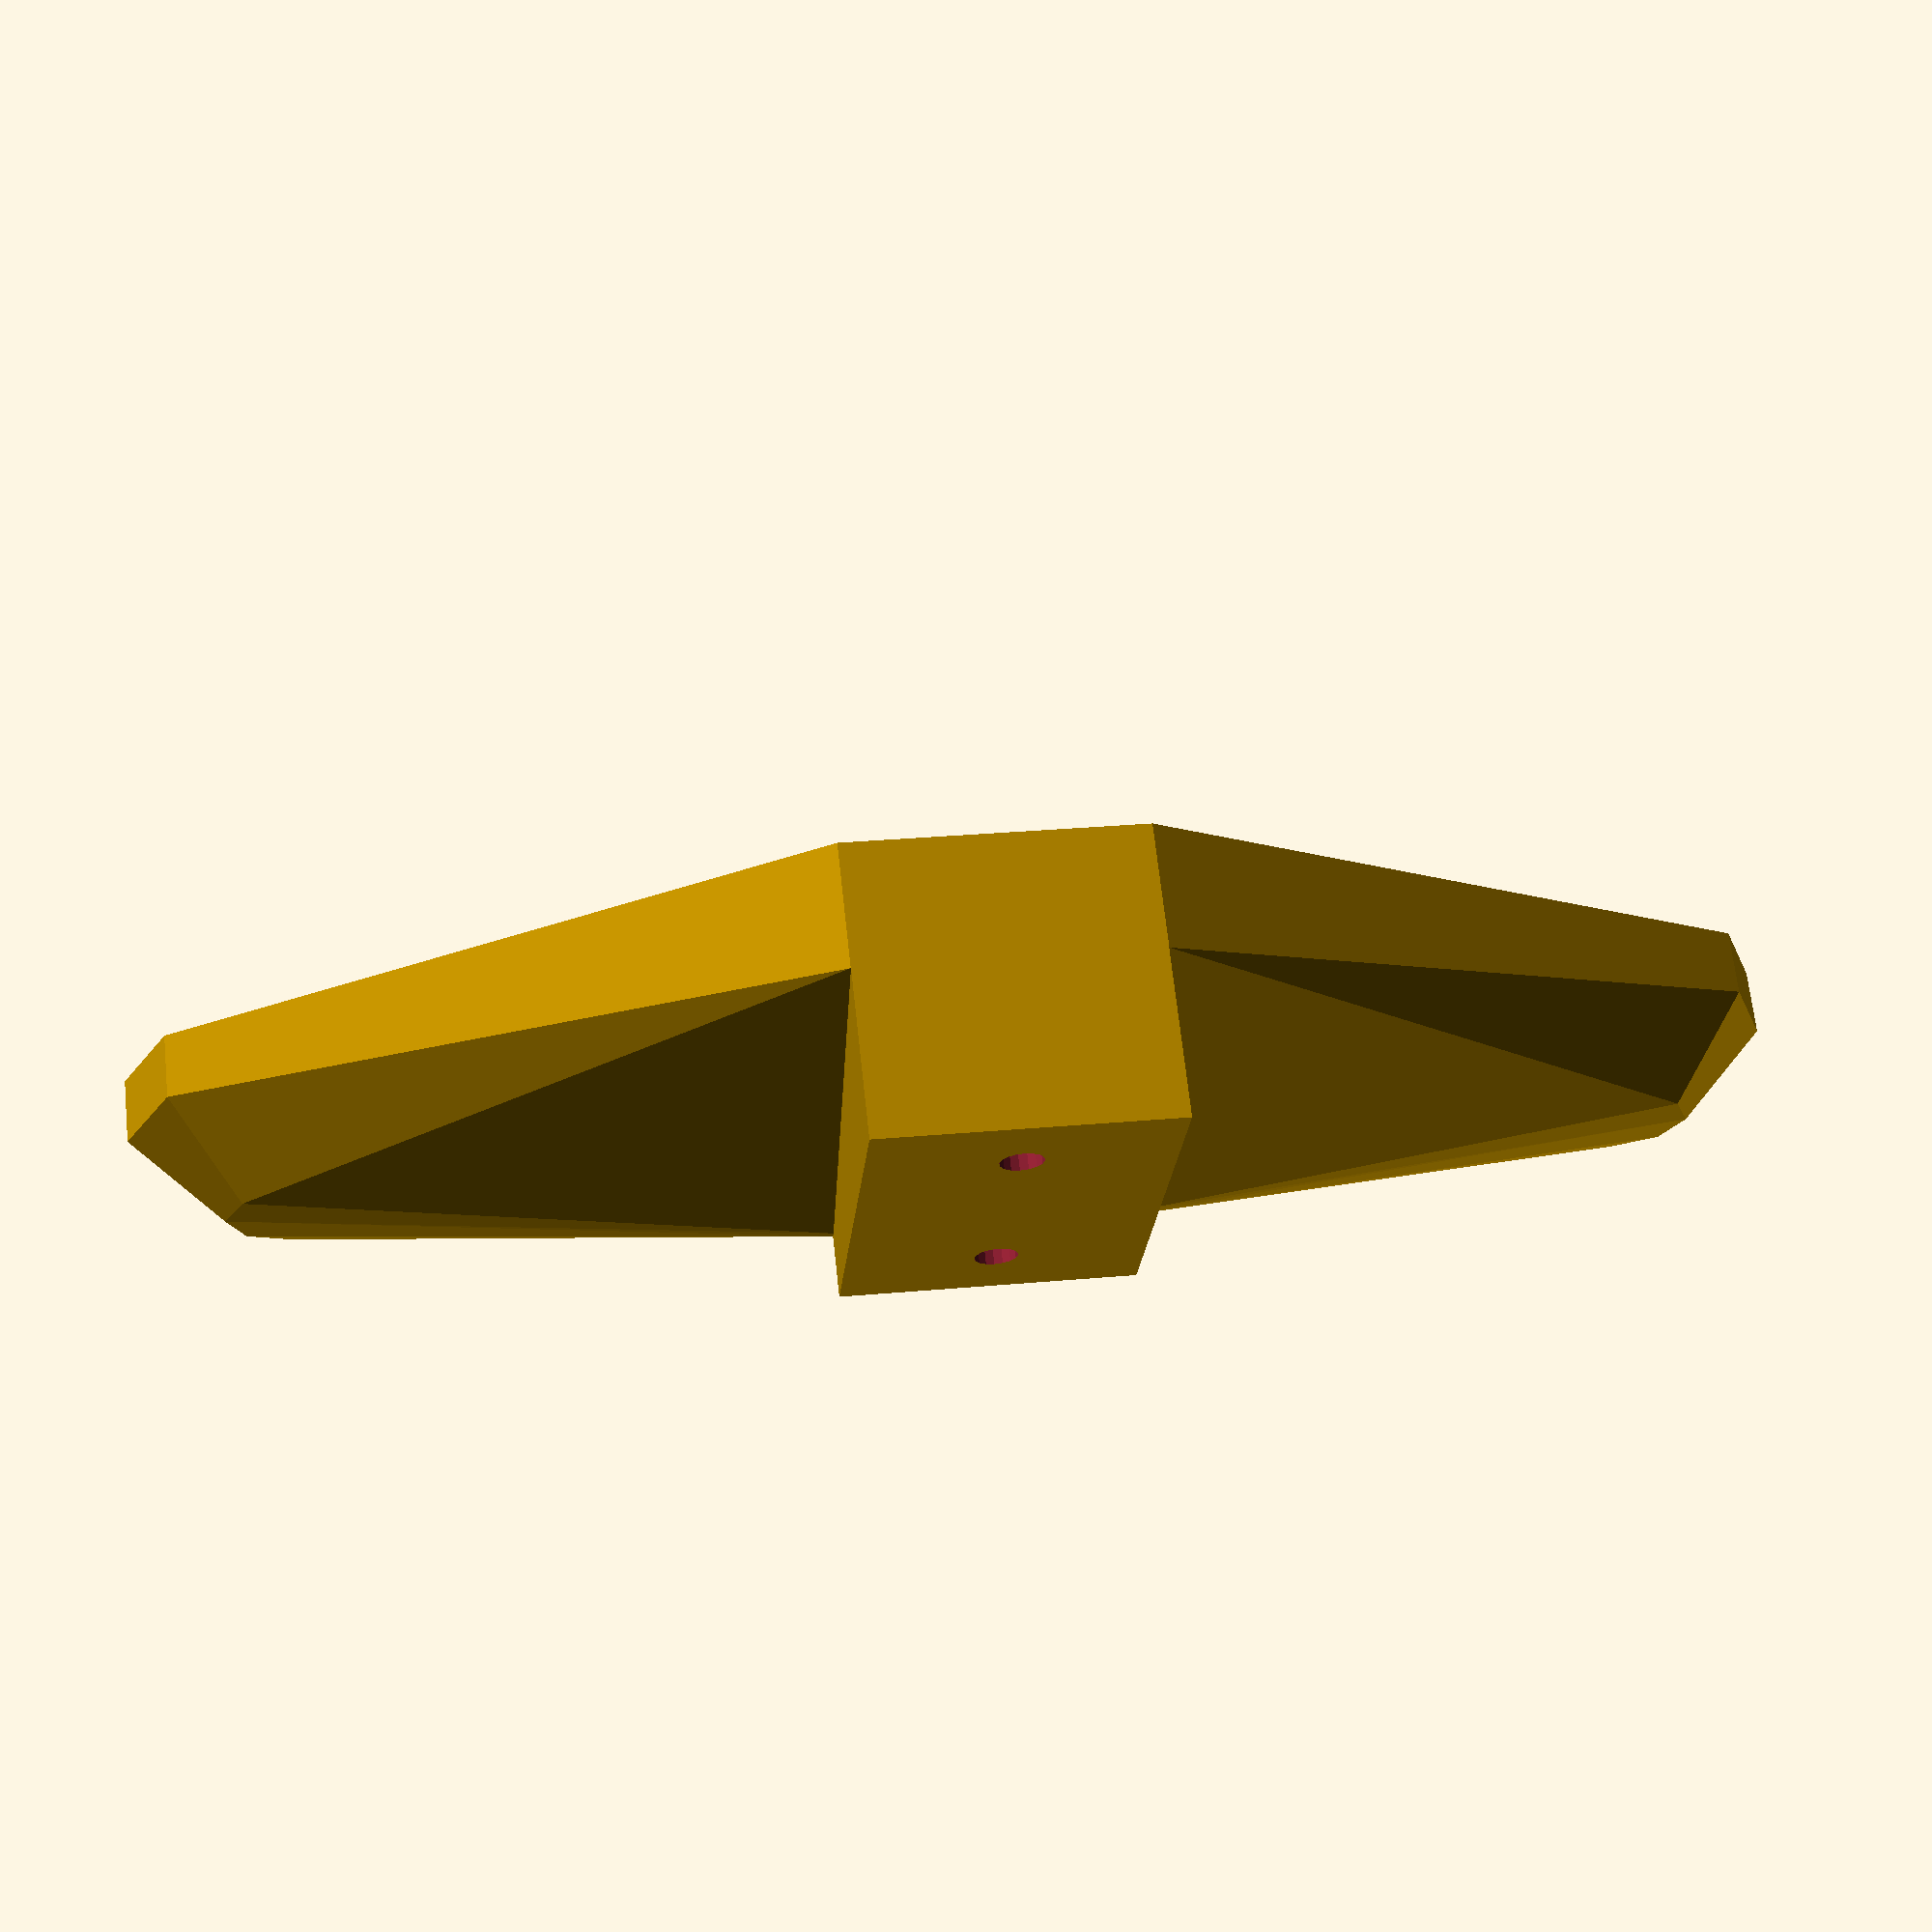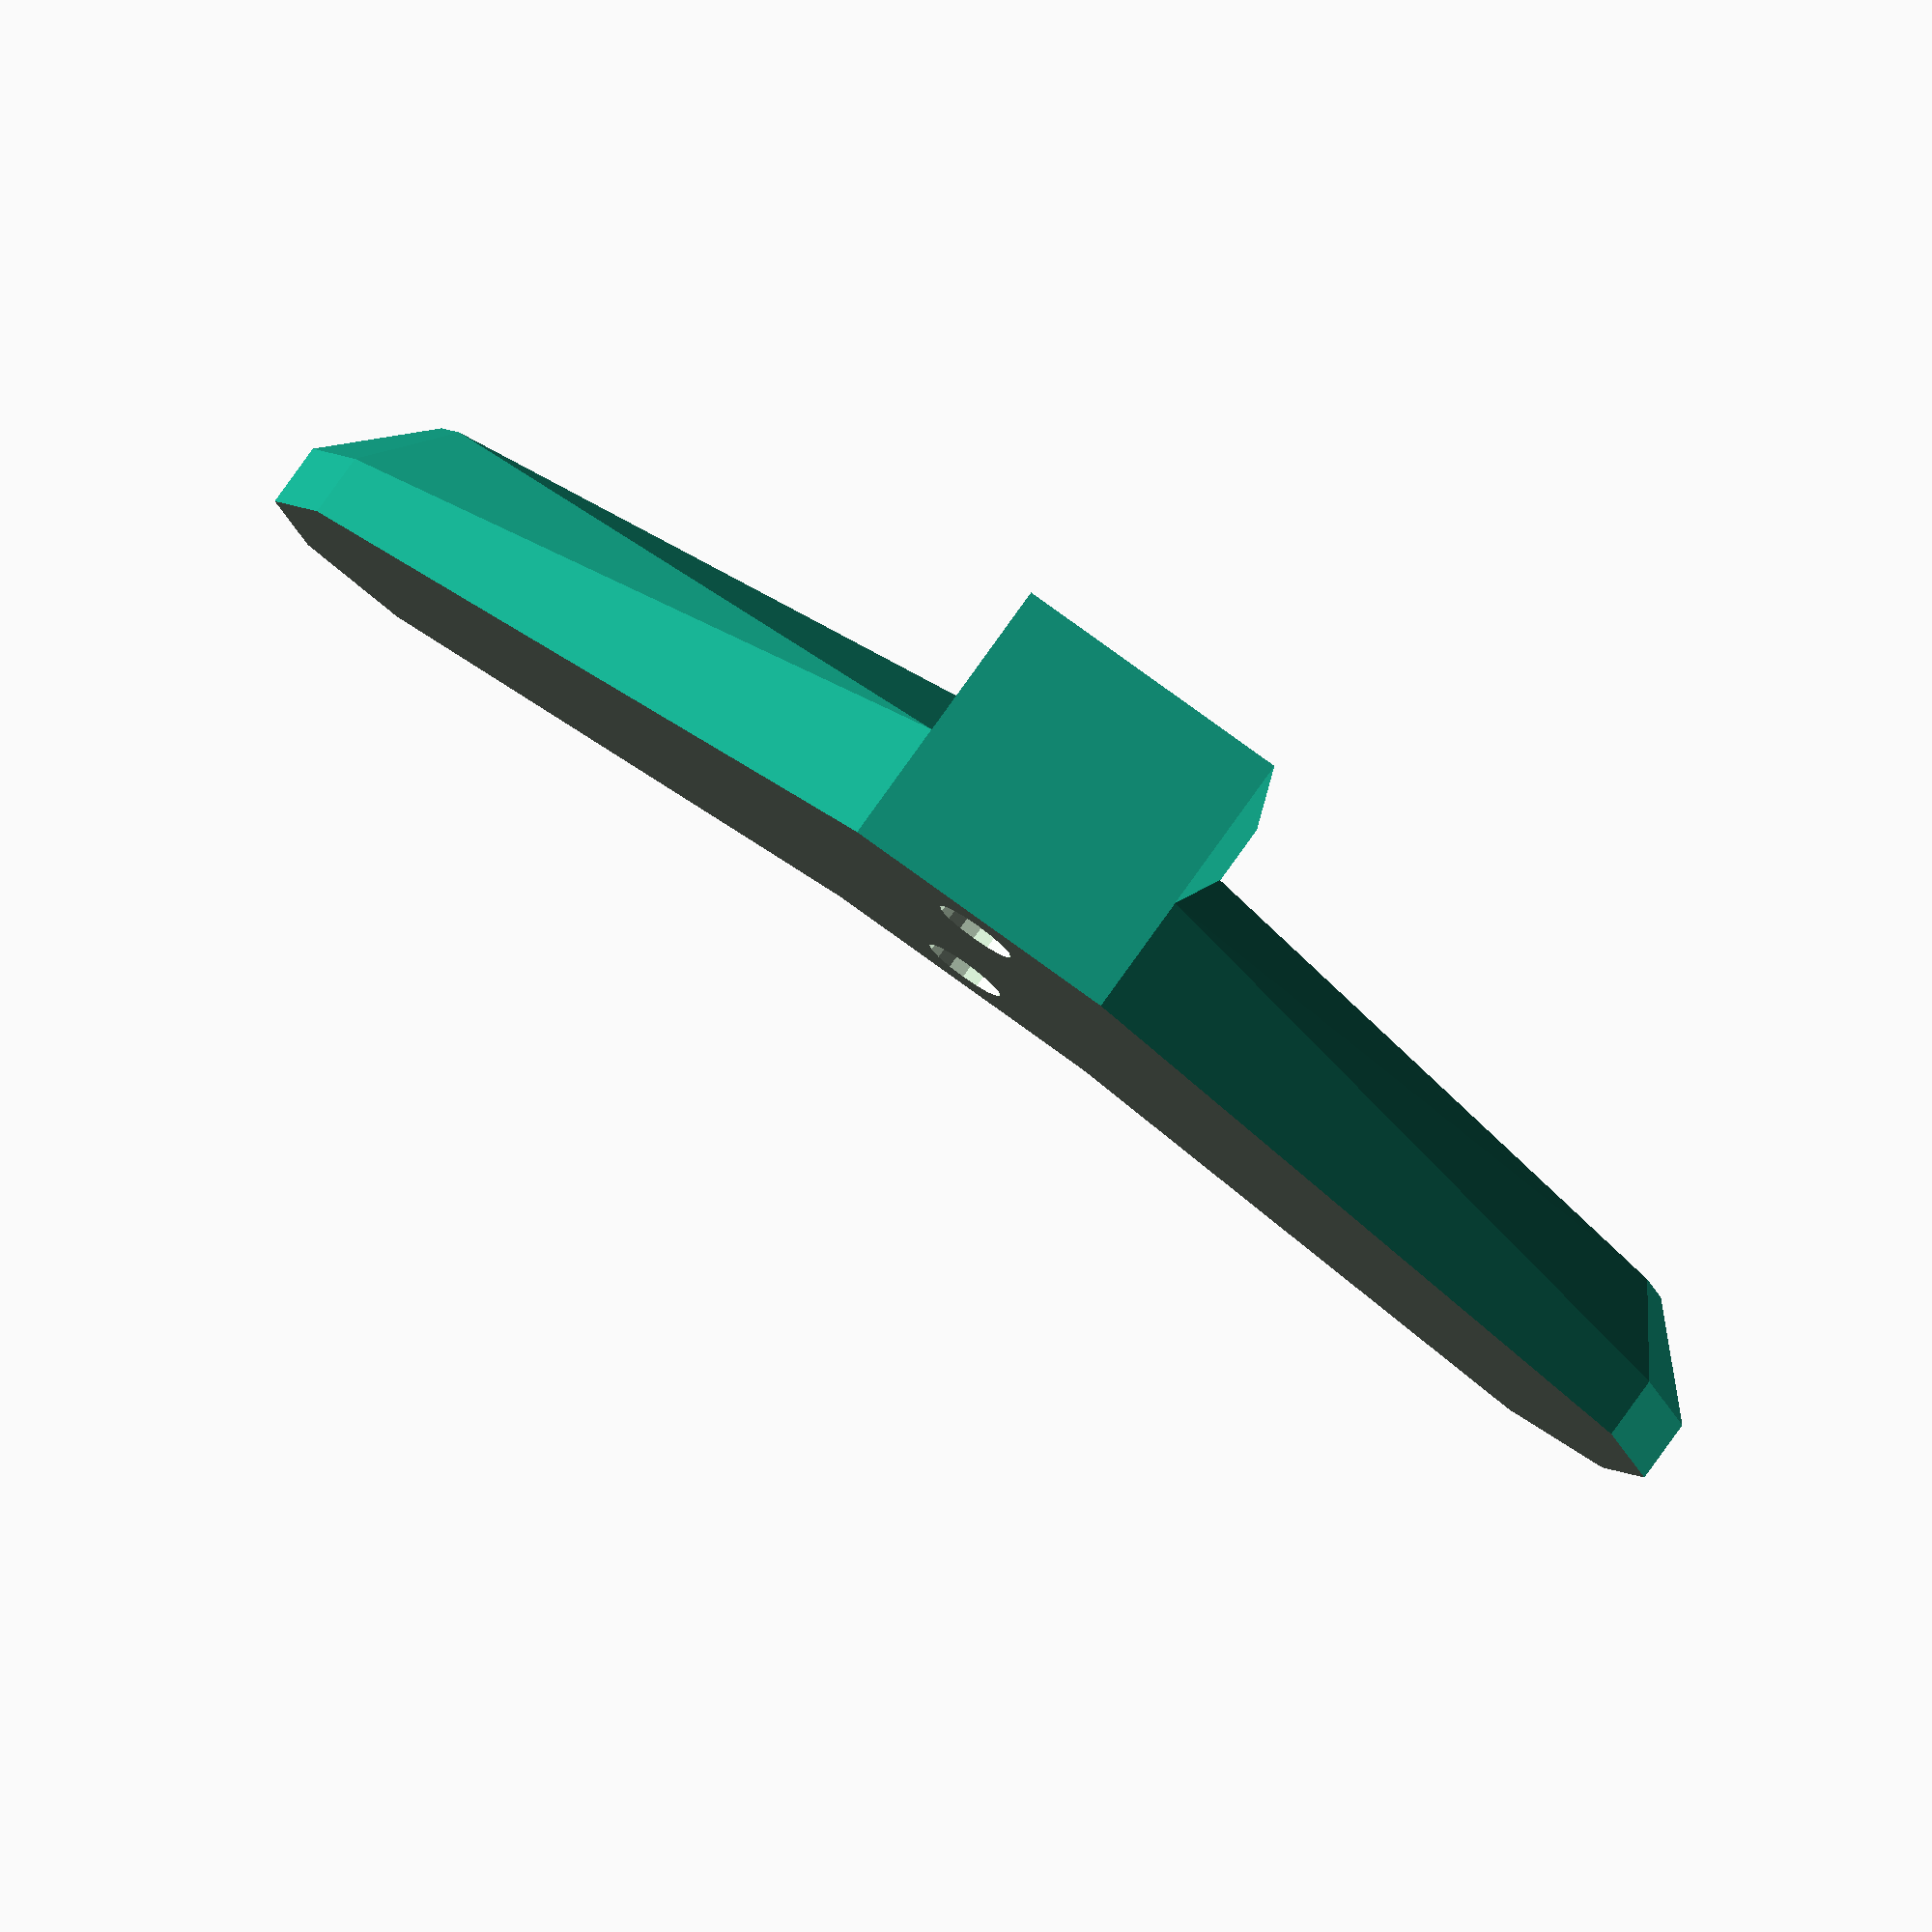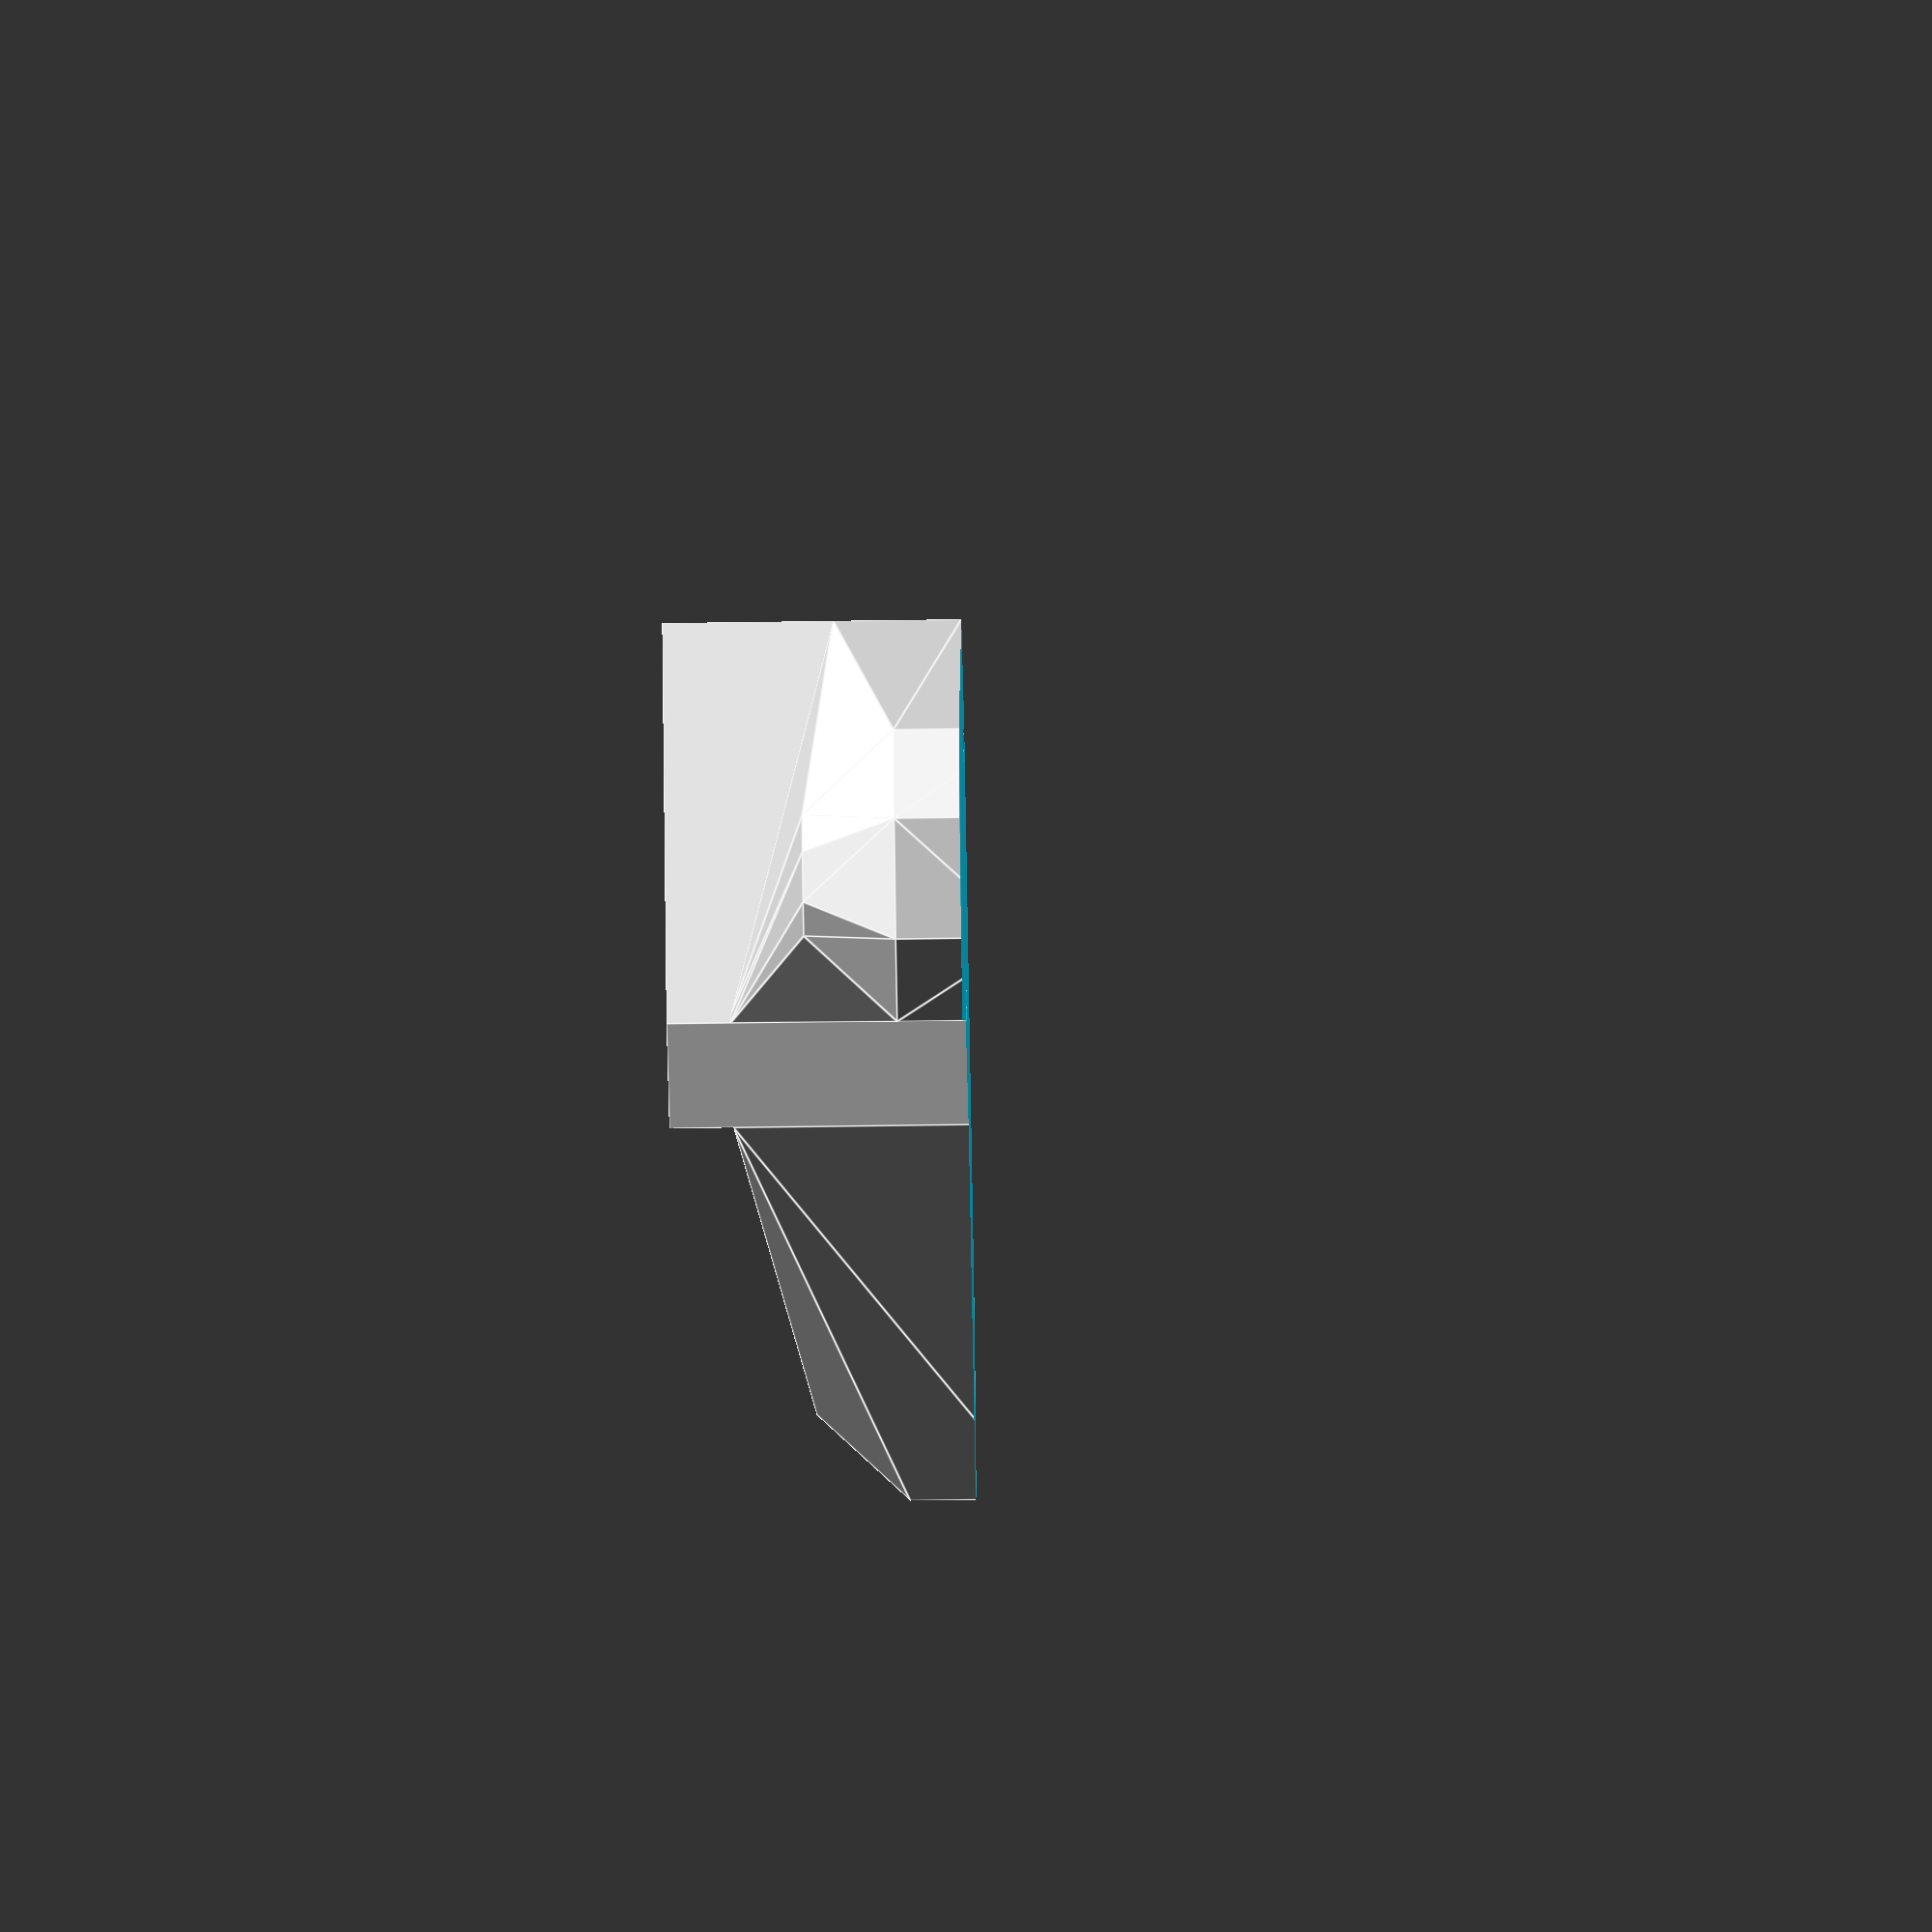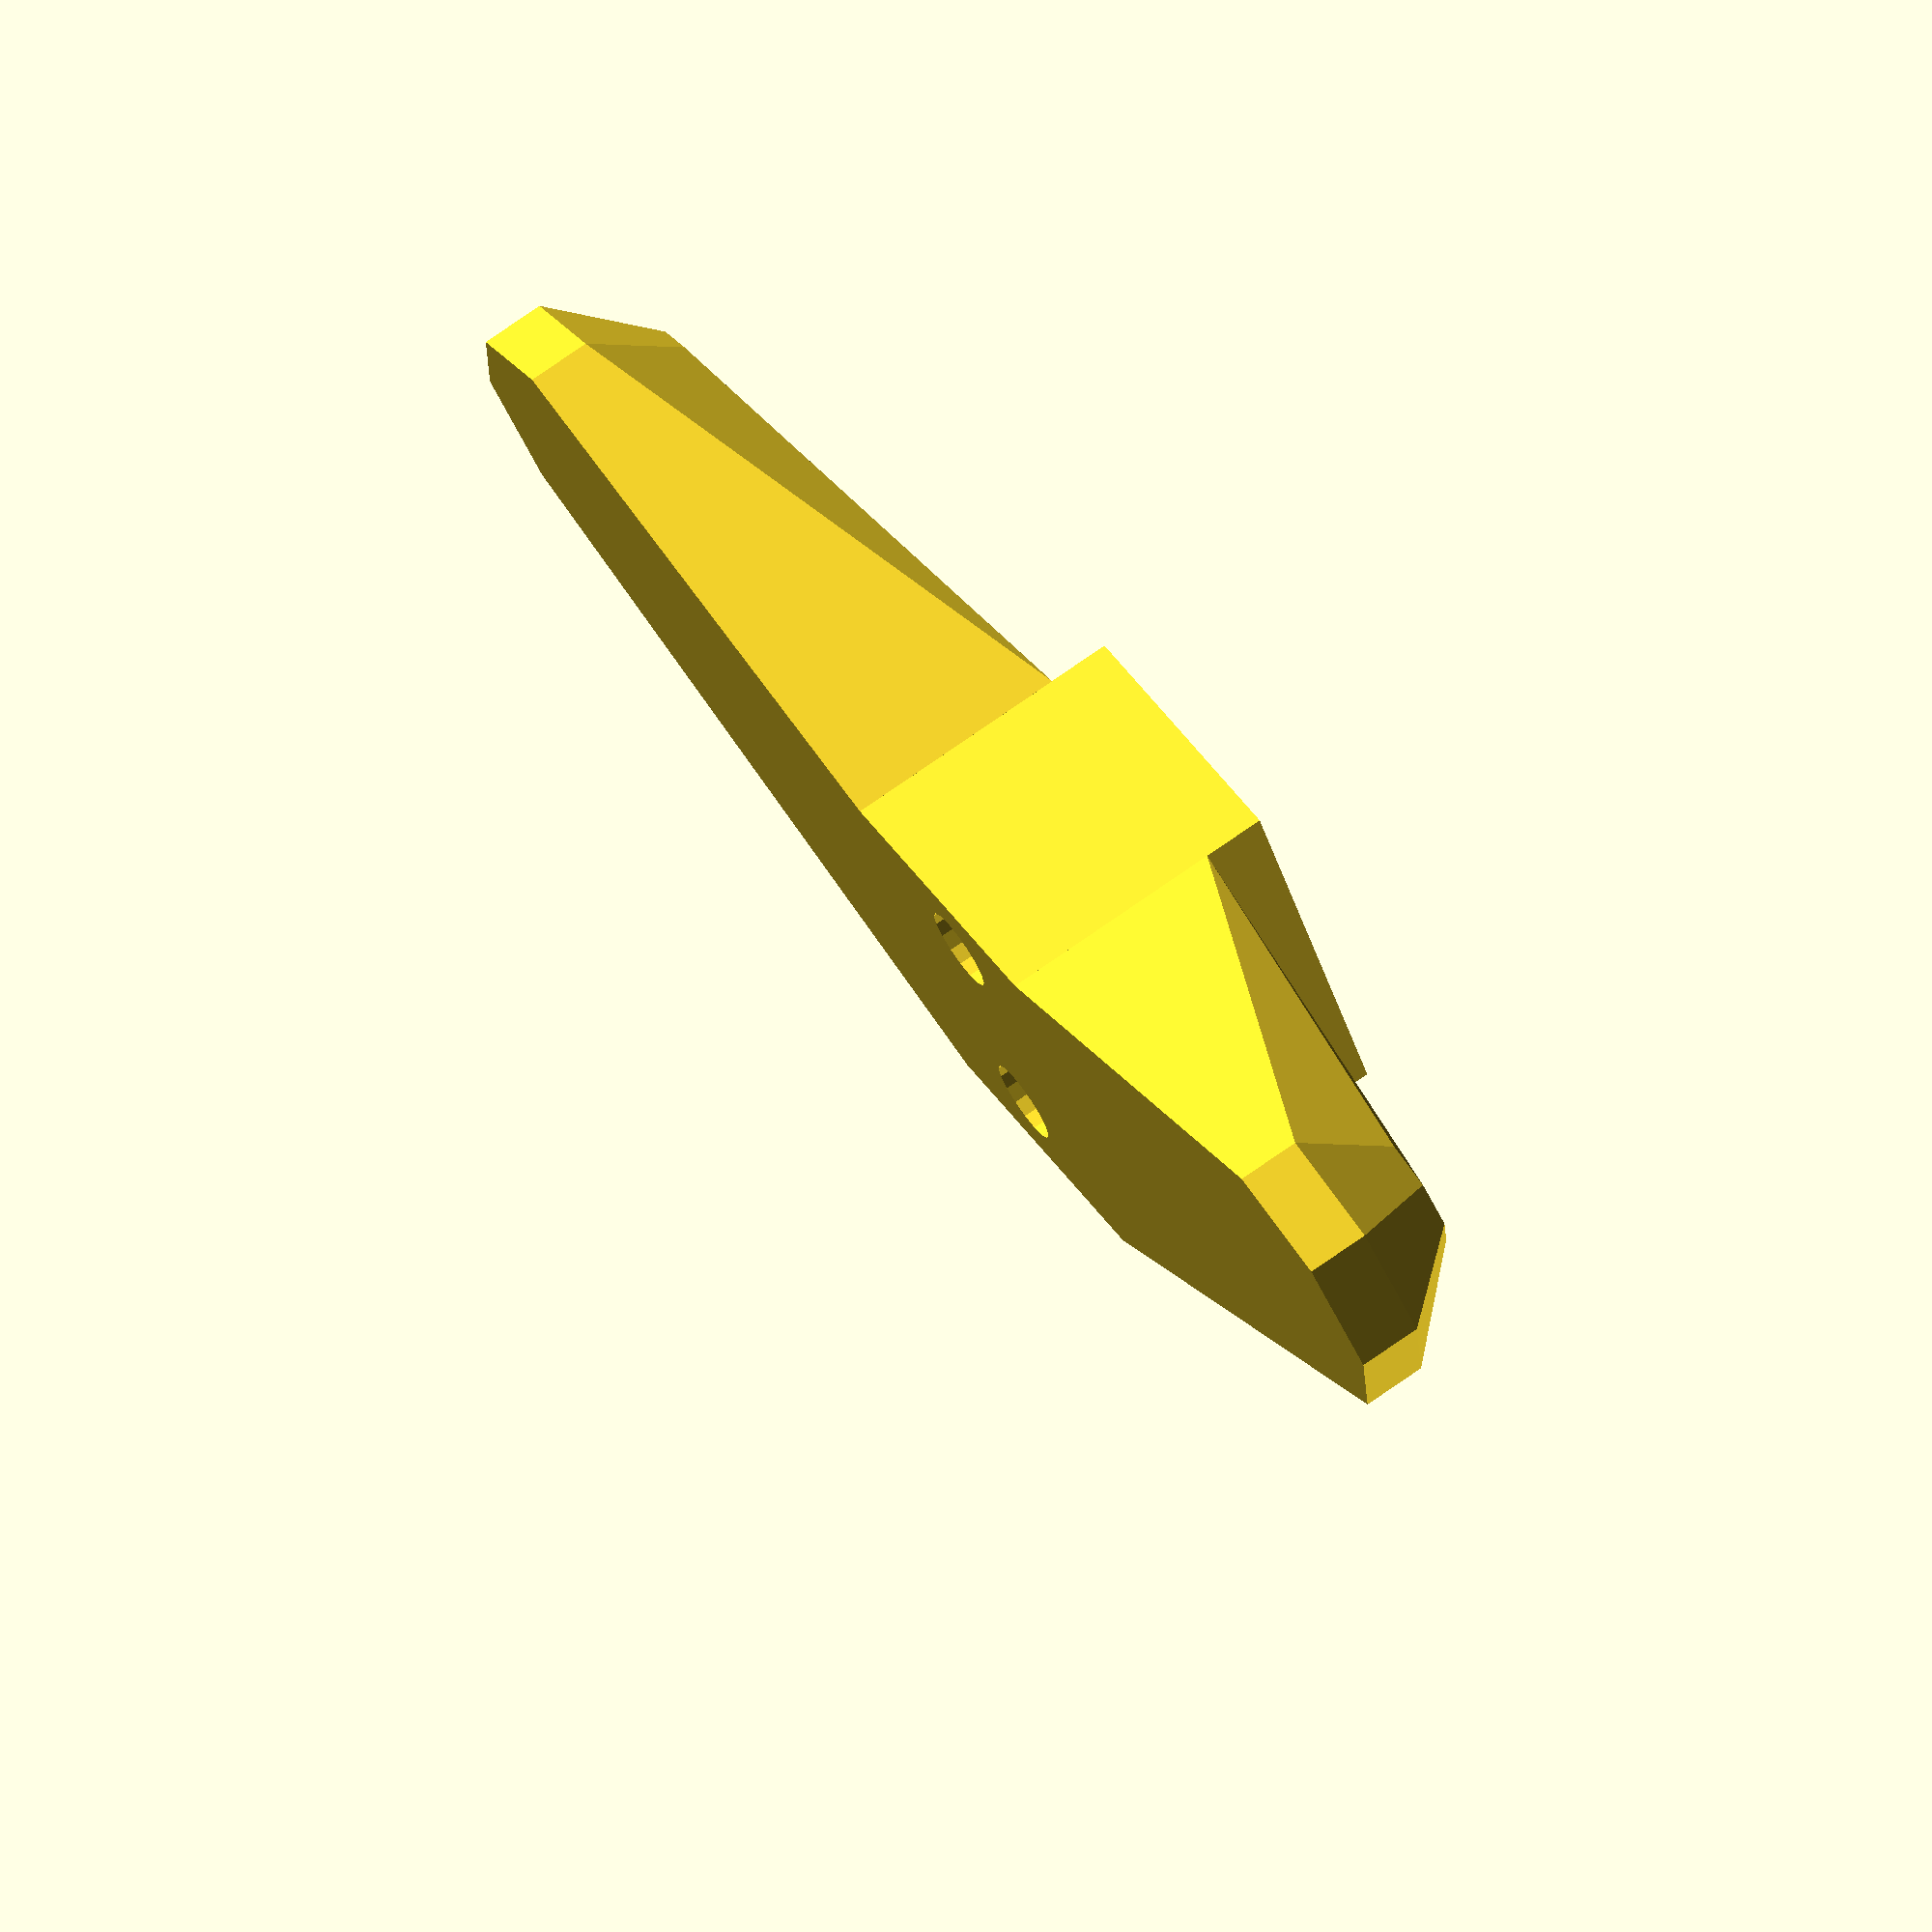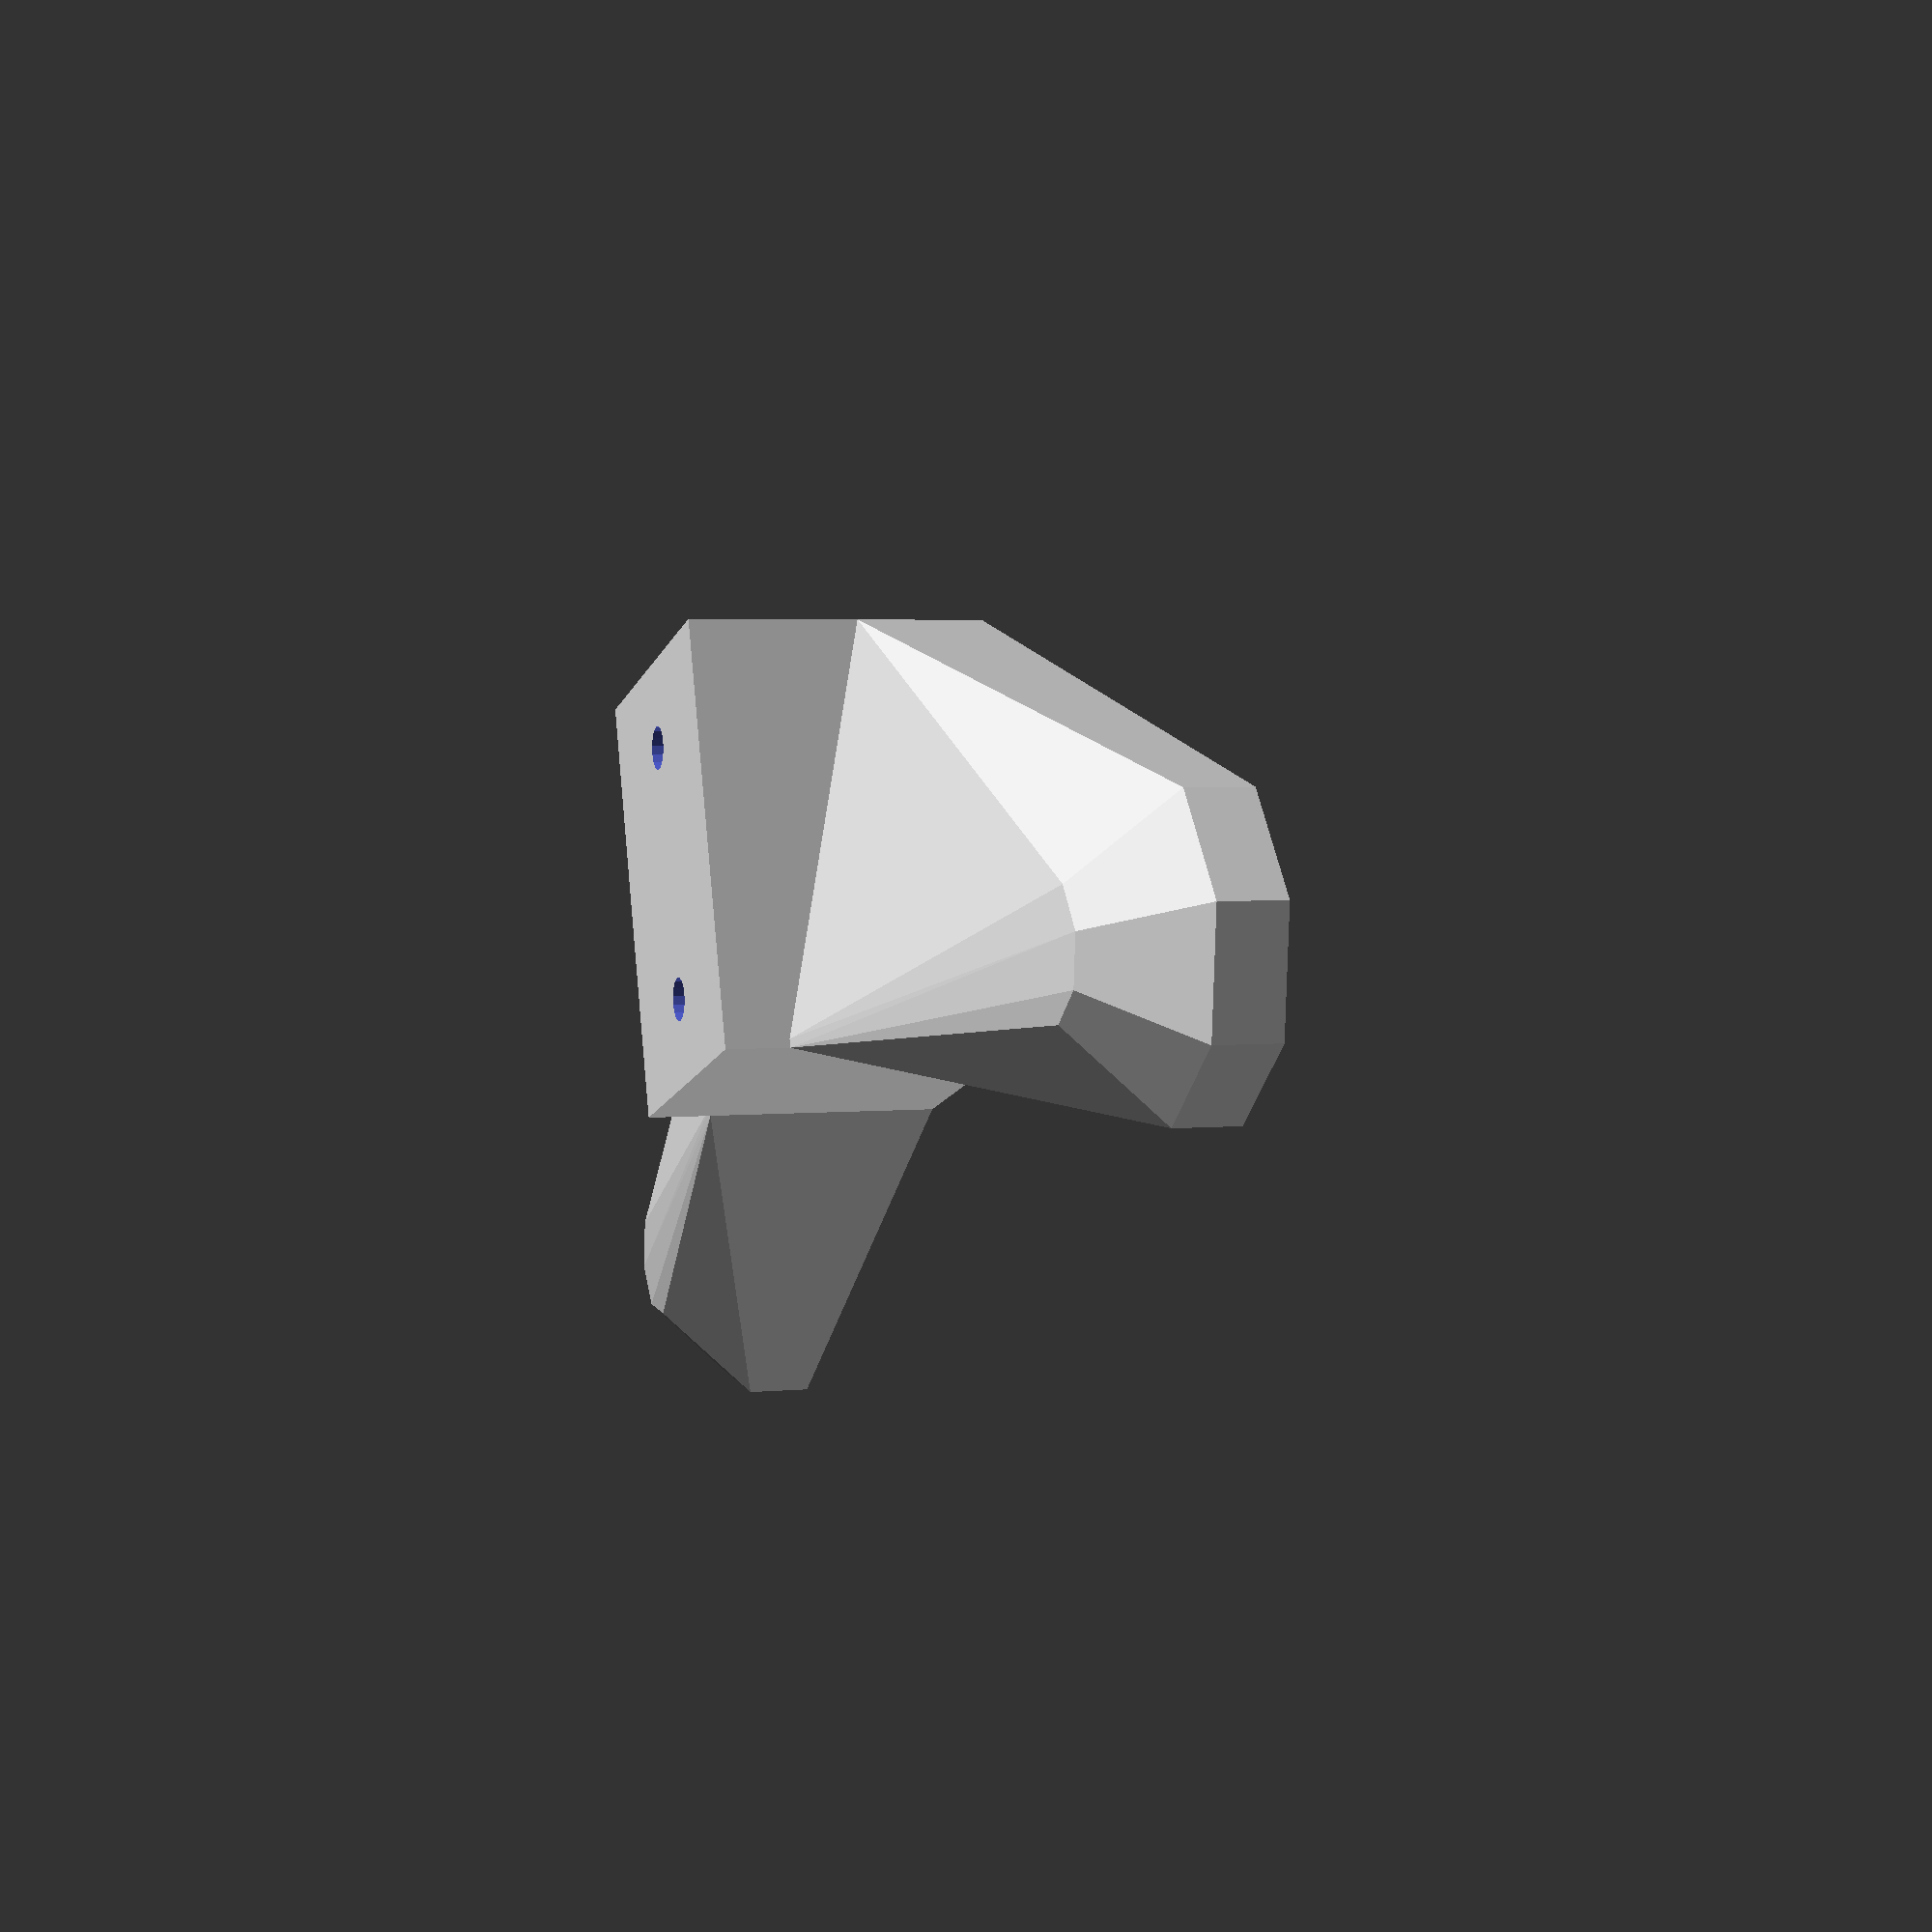
<openscad>
left = -1;
right = 1;
top = -1;
bottom = 1;

print_layer_height = 0.2;

function accurate_diam(diam,sides) = 1 / cos(180/sides) / 2 * diam;

module hole(diam,len,sides=8) {
  cylinder(r=accurate_diam(diam,sides),h=len,center=true,$fn=sides);
}

module backback_hook() {
  arm_width          = 200;
  arm_thickness      = 20;
  arm_dist_from_wall = 15;

  post_width         = 35;
  post_height        = 50;
  post_depth         = arm_dist_from_wall + arm_thickness;

  screw_diam            = 5;
  screw_head_diam       = 10;
  screw_mount_thickness = 10;
  screw_hole_spacing    = post_height - screw_head_diam*2;

  module body() {
    // mount post
    cube([post_width,post_height,post_depth*2],center=true);

    // arms
    rounded_radius = arm_thickness;
    for (side=[left,right]) {
      hull() {
        translate([(arm_width/2-rounded_radius)*side,post_height/2+5,0]) {
          sphere(r=rounded_radius,$fn=8);
        }

        // arm closer to wall
        translate([(post_width/2)*side,post_height/2-.5,post_depth/2-arm_dist_from_wall/2])
          cube([0.05,1,post_depth],center=true);

        // full distance from wall
        translate([(post_width/2)*side,-post_height/2+.5,arm_dist_from_wall/2])
          cube([0.05,1,arm_dist_from_wall],center=true);
      }
    }
  }

  module holes() {
    // ensure a flat bottom for printing
    translate([0,0,-50])
      cube([arm_width+20,post_height*3,100],center=true);

    // mounting holes
    for (side=[top,bottom]) {
      translate([0,screw_hole_spacing/2*side,0]) {
        hole(screw_diam,post_depth*2+1,16);
        hole(screw_head_diam,(post_depth-screw_mount_thickness)*2,16);
      }
    }
  }

  module bridges() {
    for (side=[top,bottom]) {
      translate([0,screw_hole_spacing/2*side,post_depth-screw_mount_thickness]) {
        cube([screw_head_diam+1,screw_head_diam+1,print_layer_height],center=true);
      }
    }
  }

  difference() {
    body();
    holes();
  }
  bridges();
}

backback_hook();

</openscad>
<views>
elev=113.0 azim=5.1 roll=186.2 proj=p view=wireframe
elev=100.3 azim=357.1 roll=324.5 proj=o view=wireframe
elev=67.2 azim=226.7 roll=90.8 proj=o view=edges
elev=106.2 azim=205.9 roll=305.2 proj=o view=solid
elev=176.6 azim=342.6 roll=108.5 proj=p view=solid
</views>
